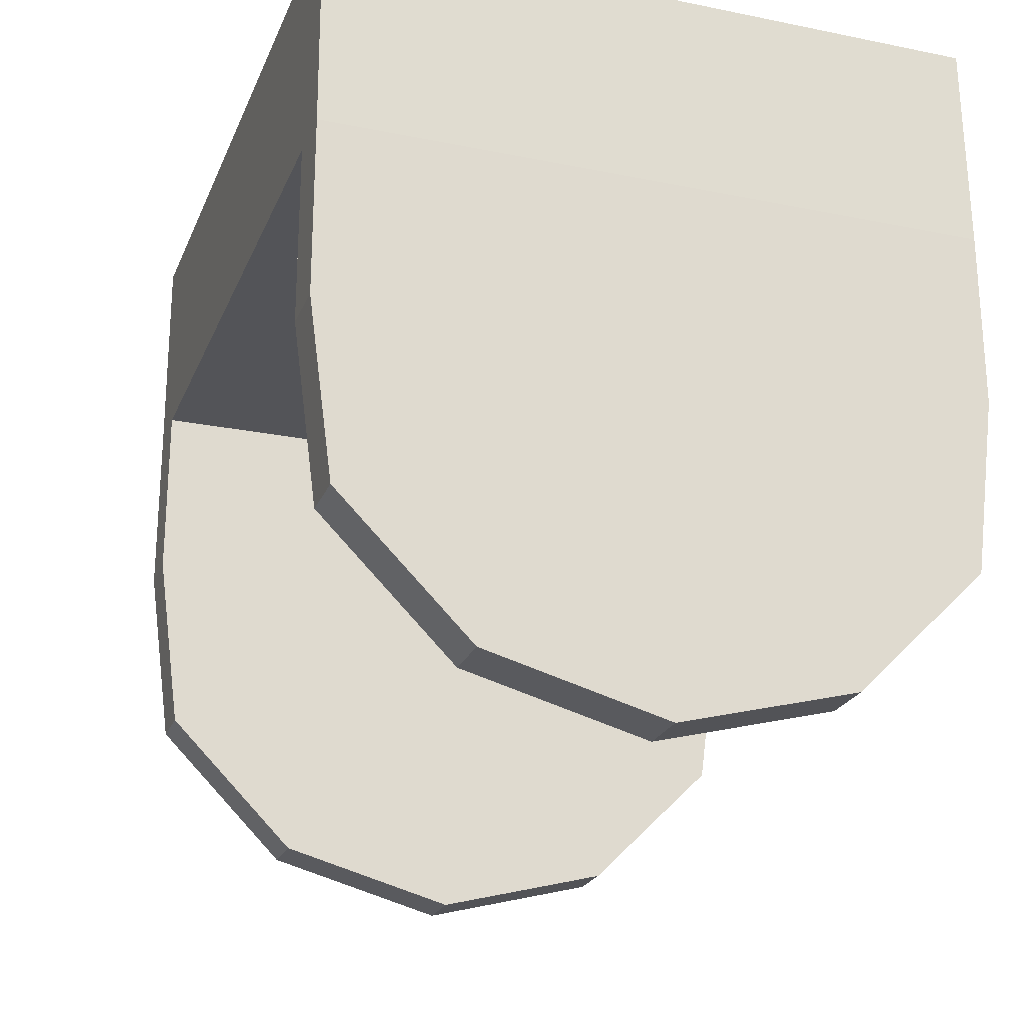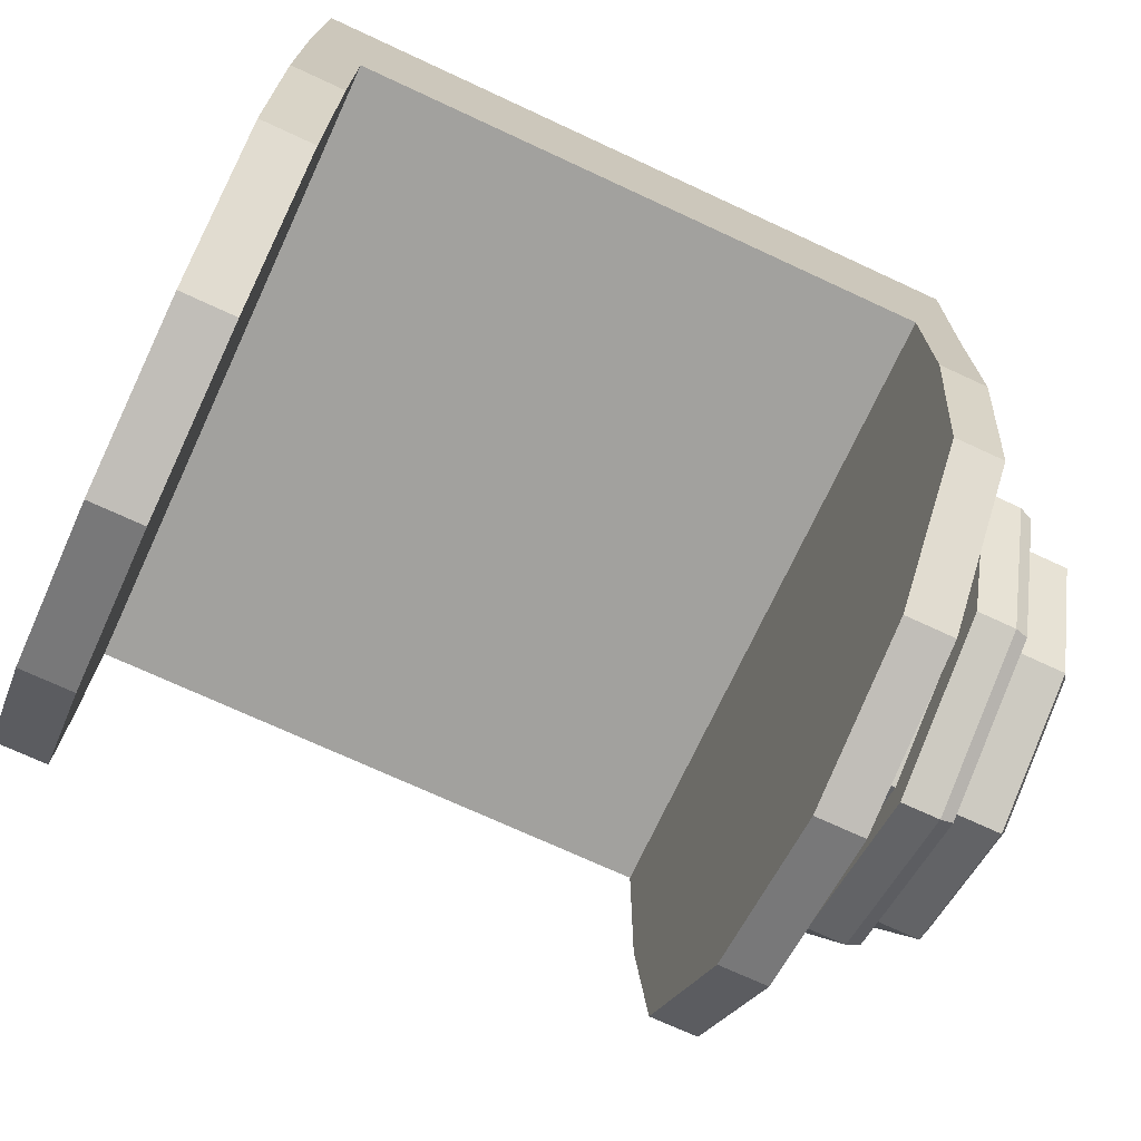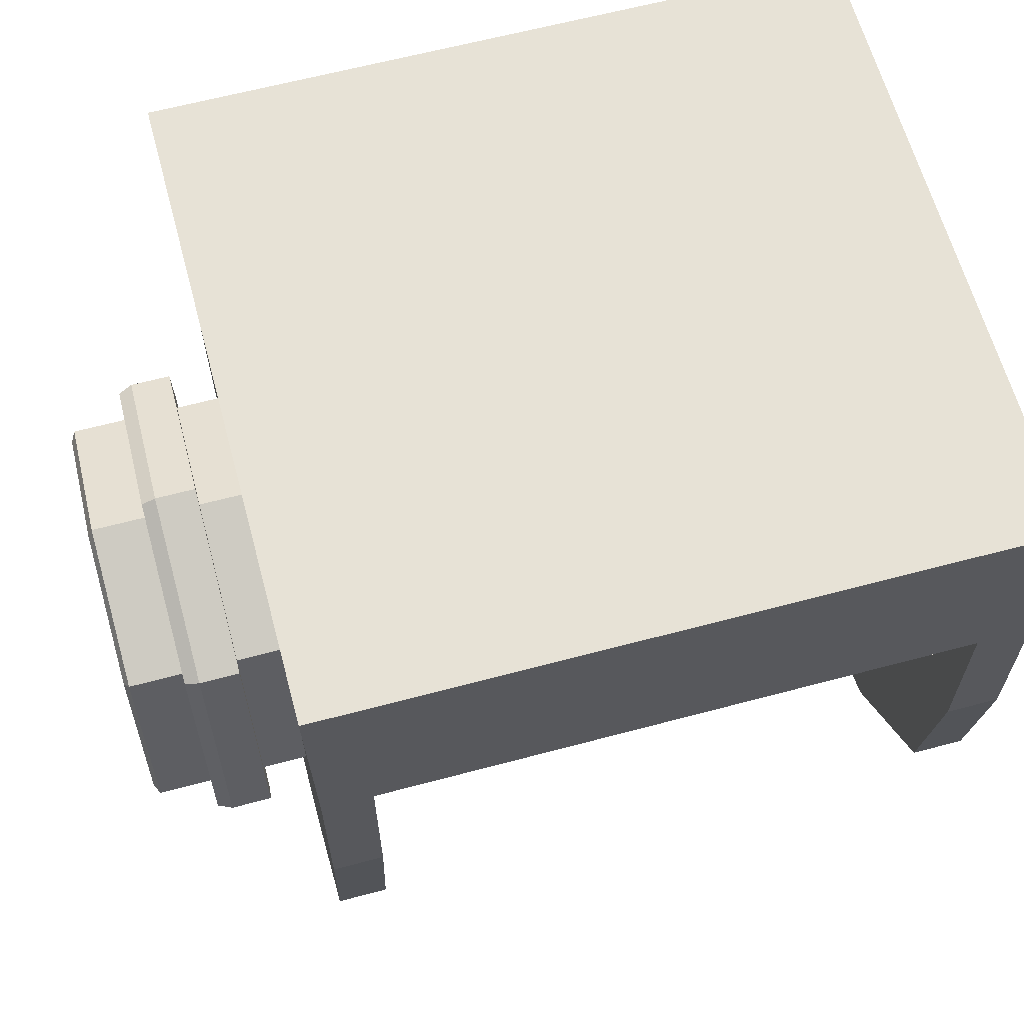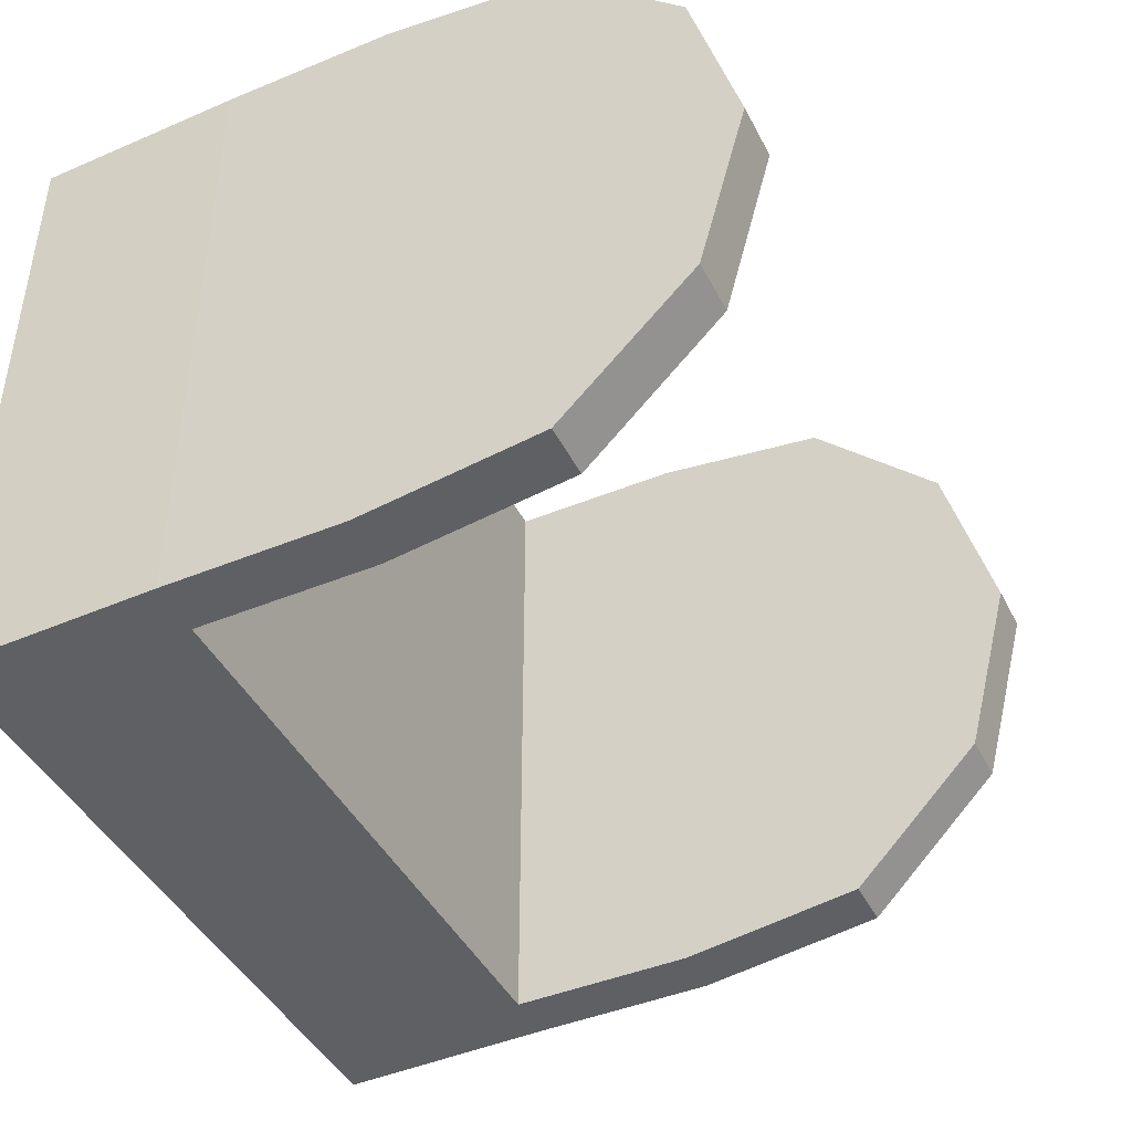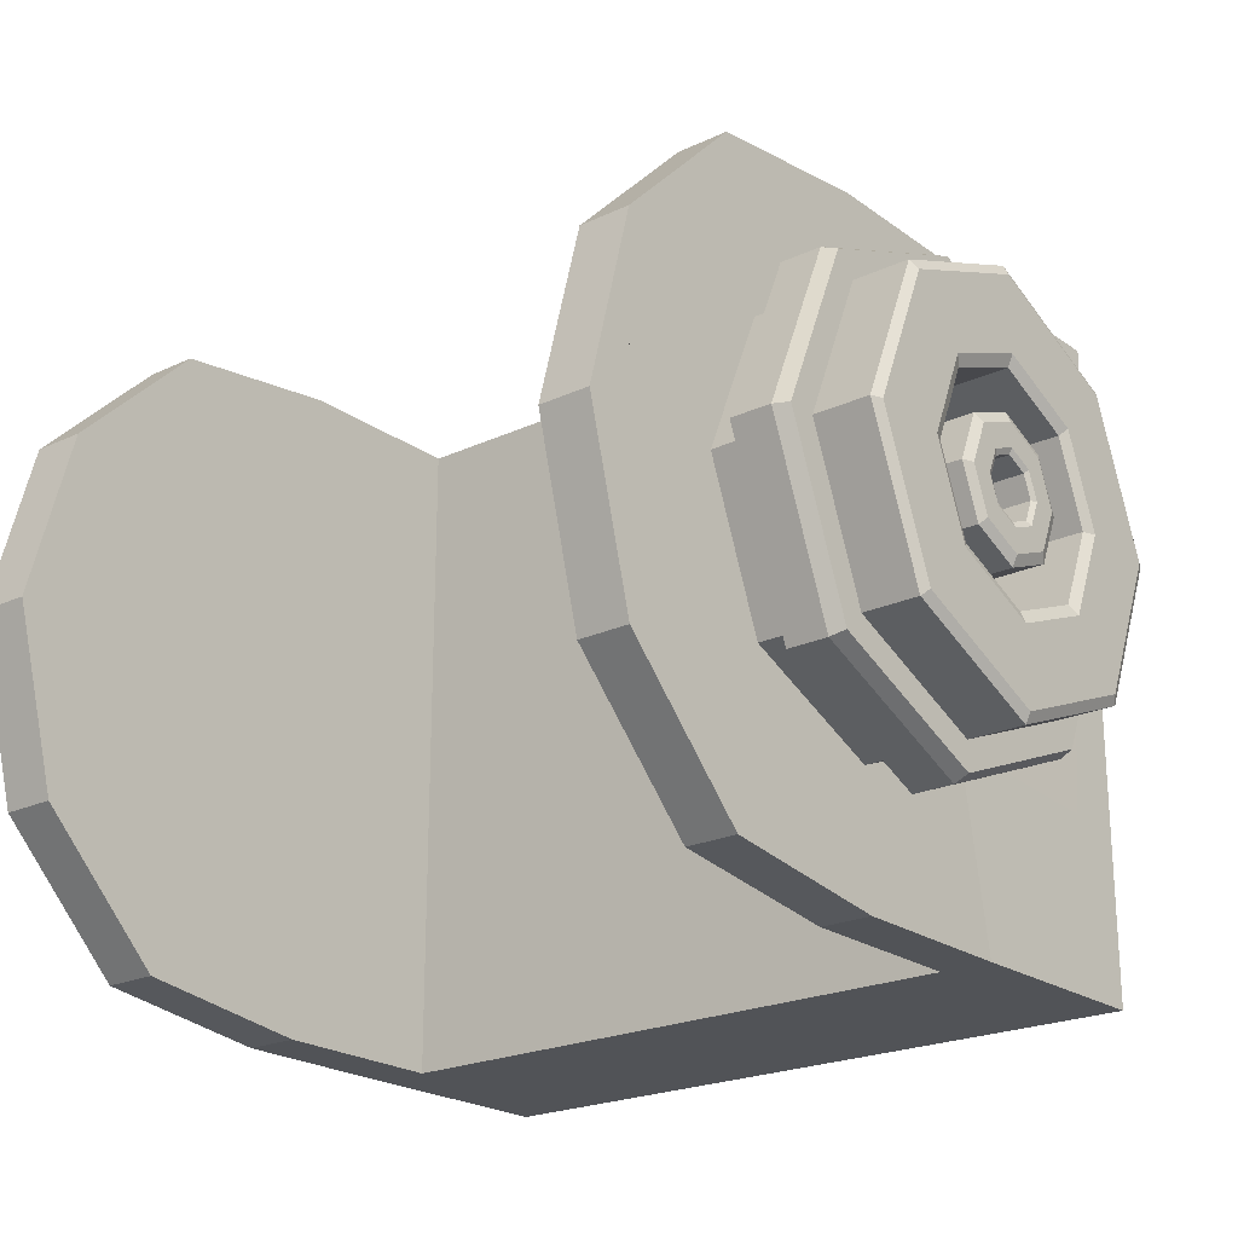
<metadata>
{"format":"obj","ext":"obj","renderer":"f3d","projection":"perspective","resolution":1024,"background":"white","views":[{"elev":-23.6,"azim":-108.8,"up":"+Y"},{"elev":-72.0,"azim":-24.9,"up":"+Y"},{"elev":63.3,"azim":164.9,"up":"+Y"},{"elev":-43.9,"azim":-64.2,"up":"+Z"},{"elev":-22.2,"azim":39.0,"up":"+Z"}]}
</metadata>
<code>
o Cylinder.019
v -0.4887 -0.5653 -0.9276
v -0.0425 -0.5653 -0.9276
v -0.4887 -0.6778 -0.9125
v -0.0425 -0.6778 -0.9125
v -0.4887 -0.7601 -0.8302
v -0.0425 -0.7601 -0.8302
v -0.4887 -0.7902 -0.7177
v -0.0425 -0.7902 -0.7177
v -0.4887 -0.7601 -0.6052
v -0.0425 -0.7601 -0.6052
v -0.4887 -0.6778 -0.5229
v -0.0425 -0.6778 -0.5229
v -0.4887 -0.5653 -0.5078
v -0.0425 -0.5653 -0.5078
v -0.4887 -0.4528 -0.5078
v -0.0425 -0.4528 -0.5078
v -0.4861 -0.3175 -0.9276
v -0.03989 -0.3175 -0.7177
v -0.03989 -0.3175 -0.5078
v -0.4861 -0.3175 -0.5078
v -0.0425 -0.4353 -0.7197
v -0.0425 -0.4962 -0.7187
v -0.4887 -0.4528 -0.9276
v -0.0425 -0.4528 -0.9276
v -0.4543 -0.5653 -0.9276
v -0.0745 -0.5653 -0.9276
v -0.0745 -0.6778 -0.9125
v -0.4543 -0.6778 -0.9125
v -0.0745 -0.7601 -0.8302
v -0.4543 -0.7601 -0.8302
v -0.0745 -0.7902 -0.7177
v -0.4543 -0.7902 -0.7177
v -0.0745 -0.7601 -0.6052
v -0.4543 -0.7601 -0.6052
v -0.0745 -0.6778 -0.5229
v -0.4543 -0.6778 -0.5229
v -0.0745 -0.5653 -0.5078
v -0.4543 -0.5653 -0.5078
v -0.0745 -0.4528 -0.5078
v -0.4543 -0.4528 -0.5078
v -0.0425 -0.6953 -0.7157
v -0.0425 -0.7601 -0.7177
v -0.4887 -0.5653 -0.7177
v -0.4887 -0.6778 -0.7177
v -0.4887 -0.4528 -0.7177
v -0.4887 -0.7601 -0.7177
v -0.0745 -0.4528 -0.9276
v -0.4543 -0.4528 -0.9276
v -0.4543 -0.7601 -0.7177
v -0.4543 -0.6778 -0.7177
v -0.0745 -0.6778 -0.7177
v -0.0745 -0.5653 -0.7177
v -0.4543 -0.5653 -0.7177
v -0.0745 -0.7601 -0.7177
v -0.03989 -0.3175 -0.9276
v -0.07021 -0.3175 -0.5078
v -0.45 -0.3175 -0.5078
v -0.4861 -0.3175 -0.7177
v -0.07021 -0.3175 -0.9276
v -0.45 -0.3175 -0.9276
v -0.07021 -0.3175 -0.7177
v -0.45 -0.3175 -0.7177
v -0.0425 -0.4719 -0.6272
v -0.0425 -0.5633 -0.5877
v -0.4887 -0.4528 -0.6127
v -0.4887 -0.7601 -0.6614
v -0.0425 -0.7601 -0.6614
v -0.0425 -0.6558 -0.6243
v -0.4887 -0.6778 -0.6203
v -0.4887 -0.5653 -0.6127
v -0.03989 -0.3175 -0.6127
v -0.4861 -0.3175 -0.6127
v -0.07021 -0.3175 -0.6127
v -0.45 -0.3175 -0.6127
v -0.0425 -0.6586 -0.8082
v -0.0425 -0.7601 -0.7739
v -0.4887 -0.5653 -0.8226
v -0.4887 -0.6778 -0.8151
v -0.4887 -0.7601 -0.7739
v -0.0425 -0.5673 -0.8477
v -0.0425 -0.4748 -0.811
v -0.4887 -0.4528 -0.8226
v -0.03989 -0.3175 -0.8226
v -0.4861 -0.3175 -0.8226
v -0.07021 -0.3175 -0.8226
v -0.45 -0.3175 -0.8226
v -0.0425 -0.6344 -0.7166
v -0.0425 -0.5157 -0.6696
v -0.0425 -0.5642 -0.6486
v -0.0425 -0.6134 -0.6681
v -0.0425 -0.6149 -0.7658
v -0.0425 -0.5663 -0.7868
v -0.0425 -0.5172 -0.7673
v -0.01423 -0.5642 -0.6486
v -0.01423 -0.6134 -0.6681
v -0.01423 -0.6344 -0.7166
v -0.01423 -0.4719 -0.6272
v -0.01423 -0.4353 -0.7197
v -0.01423 -0.6149 -0.7658
v -0.01423 -0.6586 -0.8082
v -0.01423 -0.6953 -0.7157
v -0.01423 -0.6558 -0.6243
v -0.01423 -0.5633 -0.5877
v -0.01423 -0.5157 -0.6696
v -0.01423 -0.4962 -0.7187
v -0.01423 -0.4748 -0.811
v -0.01423 -0.5673 -0.8477
v -0.01423 -0.5172 -0.7673
v -0.01423 -0.5663 -0.7868
v 0.05364 -0.5642 -0.6486
v 0.05364 -0.6134 -0.6681
v 0.05364 -0.6344 -0.7166
v 0.05364 -0.4719 -0.6272
v 0.05364 -0.4353 -0.7197
v 0.05364 -0.6149 -0.7658
v 0.05364 -0.6586 -0.8082
v 0.05364 -0.6953 -0.7157
v 0.05364 -0.6558 -0.6243
v 0.05364 -0.5633 -0.5877
v 0.05364 -0.5157 -0.6696
v 0.05364 -0.4962 -0.7187
v 0.05364 -0.4748 -0.811
v 0.05364 -0.5673 -0.8477
v 0.05364 -0.5172 -0.7673
v 0.05364 -0.5663 -0.7868
v -0.4543 -0.4528 -0.7177
v -0.0745 -0.4528 -0.7177
v 0.01971 -0.6558 -0.6243
v 0.01971 -0.6953 -0.7157
v 0.01971 -0.6586 -0.8082
v 0.01971 -0.5673 -0.8477
v 0.01971 -0.5633 -0.5877
v 0.01971 -0.4719 -0.6272
v 0.01971 -0.4353 -0.7197
v 0.01971 -0.4748 -0.811
v -0.01423 -0.4562 -0.6119
v -0.01423 -0.4134 -0.72
v -0.01423 -0.6743 -0.8234
v -0.01423 -0.7172 -0.7153
v -0.01423 -0.671 -0.6086
v -0.01423 -0.5629 -0.5658
v -0.01423 -0.4595 -0.8267
v -0.01423 -0.5676 -0.8696
v 0.01971 -0.6683 -0.6115
v 0.01971 -0.7132 -0.7154
v 0.01971 -0.6715 -0.8207
v 0.01971 -0.563 -0.5698
v 0.01971 -0.4591 -0.6147
v 0.01971 -0.4623 -0.8239
v 0.01971 -0.5676 -0.8656
v 0.01971 -0.4174 -0.72
v 0.05674 -0.654 -0.8037
v 0.05674 -0.5672 -0.8413
v 0.05674 -0.4765 -0.6316
v 0.05674 -0.5634 -0.5941
v 0.05674 -0.4792 -0.8064
v 0.05674 -0.4417 -0.7196
v 0.05674 -0.6513 -0.6289
v 0.05674 -0.6889 -0.7158
v 0.05674 -0.5665 -0.794
v 0.05674 -0.5641 -0.6413
v 0.05674 -0.4889 -0.7188
v 0.05674 -0.6184 -0.6629
v 0.05674 -0.6201 -0.7708
v 0.05674 -0.5105 -0.6645
v 0.05674 -0.5121 -0.7725
v 0.05674 -0.6416 -0.7165
v 0.0109 -0.671 -0.6086
v 0.0109 -0.7172 -0.7153
v 0.0109 -0.6743 -0.8234
v 0.0109 -0.5629 -0.5658
v 0.0109 -0.4562 -0.6119
v 0.0109 -0.4595 -0.8267
v 0.0109 -0.5676 -0.8696
v 0.0109 -0.4134 -0.72
v -0.451 -0.3487 -0.5078
v -0.0712 -0.3487 -0.5078
v -0.0405 -0.3487 -0.9276
v -0.0712 -0.3487 -0.9276
v -0.4867 -0.3487 -0.5078
v -0.0405 -0.3487 -0.5078
v -0.0405 -0.3447 -0.7181
v -0.451 -0.3487 -0.9276
v -0.4867 -0.3487 -0.7177
v -0.4867 -0.3487 -0.9276
v -0.4867 -0.3487 -0.6127
v -0.0405 -0.3531 -0.6161
v -0.4867 -0.3487 -0.8226
v -0.0405 -0.3538 -0.8199
v -0.0425 -0.5646 -0.6734
v -0.0425 -0.5961 -0.6859
v -0.0425 -0.6096 -0.717
v -0.0425 -0.5971 -0.7485
v -0.0425 -0.5335 -0.6868
v -0.0425 -0.521 -0.7184
v -0.0425 -0.5344 -0.7495
v -0.0425 -0.566 -0.762
v 0.0507 -0.5646 -0.6734
v 0.0507 -0.5961 -0.6859
v 0.0507 -0.6096 -0.717
v 0.0507 -0.5971 -0.7485
v 0.0507 -0.5335 -0.6868
v 0.0507 -0.521 -0.7184
v 0.0507 -0.5344 -0.7495
v 0.0507 -0.566 -0.762
v 0.05355 -0.5647 -0.68
v 0.05355 -0.5915 -0.6907
v 0.05355 -0.6029 -0.7171
v 0.05355 -0.5923 -0.7439
v 0.05355 -0.5383 -0.6915
v 0.05355 -0.5276 -0.7183
v 0.05355 -0.5391 -0.7447
v 0.05355 -0.5659 -0.7553
v 0.05355 -0.5649 -0.695
v 0.05355 -0.5811 -0.7014
v 0.05355 -0.588 -0.7173
v 0.05355 -0.5816 -0.7335
v 0.05355 -0.549 -0.7019
v 0.05355 -0.5426 -0.718
v 0.05355 -0.5495 -0.734
v 0.05355 -0.5656 -0.7404
v 0.0519 -0.565 -0.6986
v 0.0519 -0.5786 -0.704
v 0.0519 -0.5844 -0.7174
v 0.0519 -0.579 -0.731
v 0.0519 -0.5516 -0.7044
v 0.0519 -0.5462 -0.718
v 0.0519 -0.552 -0.7314
v 0.0519 -0.5656 -0.7368
v 0.02477 -0.565 -0.6986
v 0.02477 -0.5786 -0.704
v 0.02477 -0.5844 -0.7174
v 0.02477 -0.579 -0.731
v 0.02477 -0.5516 -0.7044
v 0.02477 -0.5462 -0.718
v 0.02477 -0.552 -0.7314
v 0.02477 -0.5656 -0.7368
f 26 2 4 27
f 27 4 6 29
f 29 6 8 31
f 31 8 10 33
f 33 10 12 35
f 35 12 14 37
f 37 14 16 39
f 76 75 41 42
f 90 89 94 95
f 68 41 101 102
f 10 8 42 67
f 47 24 2 26
f 78 79 46 44
f 6 76 42 8
f 70 65 45 43
f 77 78 44 43
f 23 48 25 1
f 47 26 52 127
f 69 66 9 11
f 67 68 12 10
f 68 64 14 12
f 81 80 2 24
f 77 82 23 1
f 70 69 11 13
f 13 38 40 15
f 52 37 39 127
f 11 36 38 13
f 48 47 127 126
f 9 34 36 11
f 51 54 33 35
f 7 32 34 9
f 49 50 36 34
f 5 30 32 7
f 50 28 25 53
f 3 28 30 5
f 51 52 26 27
f 1 25 28 3
f 126 127 39 40
f 35 37 52 51
f 36 50 53 38
f 30 28 50 49
f 27 29 54 51
f 29 31 54
f 33 54 31
f 30 49 32
f 32 49 34
f 7 46 79 5
f 9 66 46 7
f 176 177 56 57
f 178 179 59 55
f 180 176 57 20
f 187 182 18 71
f 179 183 60 59
f 189 178 55 83
f 186 180 20 72
f 188 184 58 84
f 183 185 17 60
f 177 181 19 56
f 86 85 59 60
f 74 73 61 62
f 86 84 58 62
f 74 62 58 72
f 85 61 18 83
f 71 73 56 19
f 18 61 73 71
f 57 74 72 20
f 57 56 73 74
f 184 186 72 58
f 181 187 71 19
f 43 44 69 70
f 92 91 99 109
f 42 41 68 67
f 44 46 66 69
f 13 15 65 70
f 16 14 64 63
f 59 85 83 55
f 60 17 84 86
f 62 61 85 86
f 185 188 84 17
f 182 189 83 18
f 43 45 82 77
f 80 81 106 107
f 1 3 78 77
f 3 5 79 78
f 4 2 80 75
f 6 4 75 76
f 93 92 109 108
f 64 68 102 103
f 22 93 108 105
f 41 75 100 101
f 22 88 194 195
f 133 132 119 113
f 108 109 125 124
f 132 128 118 119
f 105 108 124 121
f 128 129 117 118
f 94 104 120 110
f 129 130 116 117
f 130 131 123 116
f 88 22 105 104
f 87 90 95 96
f 81 21 98 106
f 75 80 107 100
f 63 64 103 97
f 21 63 97 98
f 91 87 96 99
f 89 88 104 94
f 161 163 111 110
f 166 162 121 124
f 165 161 110 120
f 164 160 125 115
f 167 164 115 112
f 163 167 112 111
f 162 165 120 121
f 160 166 124 125
f 95 94 110 111
f 109 99 115 125
f 104 105 121 120
f 96 95 111 112
f 135 134 114 122
f 134 133 113 114
f 131 135 122 123
f 99 96 112 115
f 40 38 53 126
f 126 53 25 48
f 98 97 136 137
f 106 98 137 142
f 132 133 148 147
f 128 132 147 144
f 97 103 141 136
f 129 128 144 145
f 130 129 145 146
f 103 102 140 141
f 174 173 149 150
f 175 172 148 151
f 173 175 151 149
f 170 174 150 146
f 169 170 146 145
f 168 169 145 144
f 171 168 144 147
f 172 171 147 148
f 135 131 150 149
f 107 106 142 143
f 133 134 151 148
f 100 107 143 138
f 134 135 149 151
f 101 100 138 139
f 102 101 139 140
f 131 130 146 150
f 123 122 156 153
f 114 113 154 157
f 118 117 159 158
f 117 116 152 159
f 116 123 153 152
f 113 119 155 154
f 122 114 157 156
f 119 118 158 155
f 153 156 166 160
f 157 154 165 162
f 158 159 167 163
f 159 152 164 167
f 152 153 160 164
f 154 155 161 165
f 156 157 162 166
f 155 158 163 161
f 136 141 171 172
f 141 140 168 171
f 140 139 169 168
f 139 138 170 169
f 138 143 174 170
f 142 137 175 173
f 137 136 172 175
f 143 142 173 174
f 21 81 189 182
f 23 82 188 185
f 16 63 187 181
f 45 65 186 184
f 39 16 181 177
f 48 23 185 183
f 82 45 184 188
f 65 15 180 186
f 81 24 178 189
f 47 48 183 179
f 63 21 182 187
f 15 40 176 180
f 24 47 179 178
f 40 39 177 176
f 193 197 205 201
f 92 93 196 197
f 87 91 193 192
f 88 89 190 194
f 90 87 192 191
f 91 92 197 193
f 93 22 195 196
f 89 90 191 190
f 202 198 206 210
f 196 195 203 204
f 195 194 202 203
f 191 192 200 199
f 197 196 204 205
f 194 190 198 202
f 192 193 201 200
f 190 191 199 198
f 213 212 220 221
f 200 201 209 208
f 198 199 207 206
f 201 205 213 209
f 204 203 211 212
f 203 202 210 211
f 199 200 208 207
f 205 204 212 213
f 220 219 227 228
f 210 206 214 218
f 208 209 217 216
f 206 207 215 214
f 209 213 221 217
f 212 211 219 220
f 211 210 218 219
f 207 208 216 215
f 222 223 231 230
f 219 218 226 227
f 215 216 224 223
f 221 220 228 229
f 218 214 222 226
f 216 217 225 224
f 214 215 223 222
f 217 221 229 225
f 230 231 232 233 237 236 235 234
f 225 229 237 233
f 228 227 235 236
f 227 226 234 235
f 223 224 232 231
f 229 228 236 237
f 226 222 230 234
f 224 225 233 232

</code>
